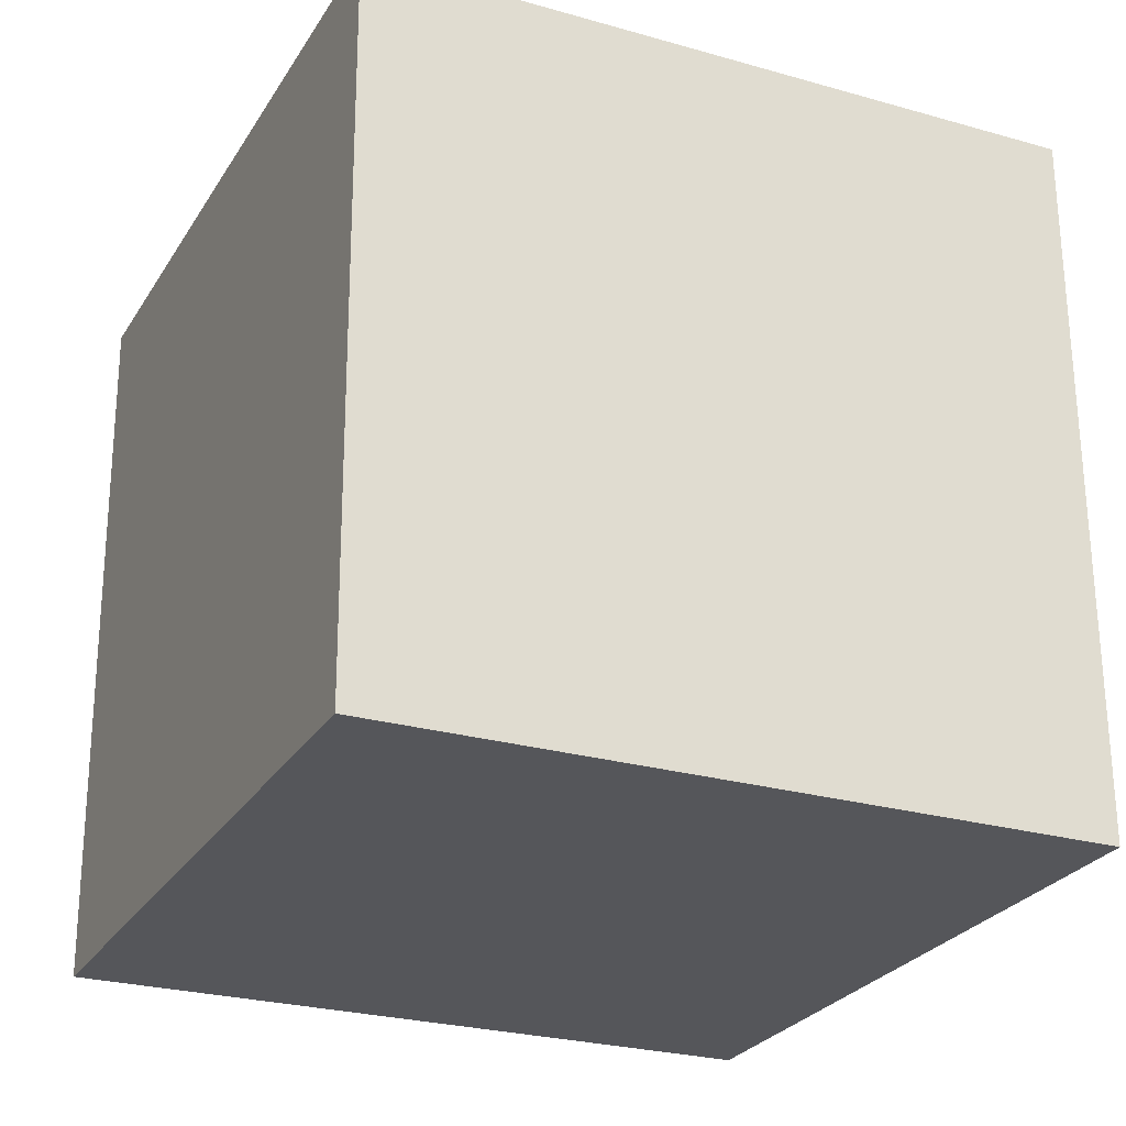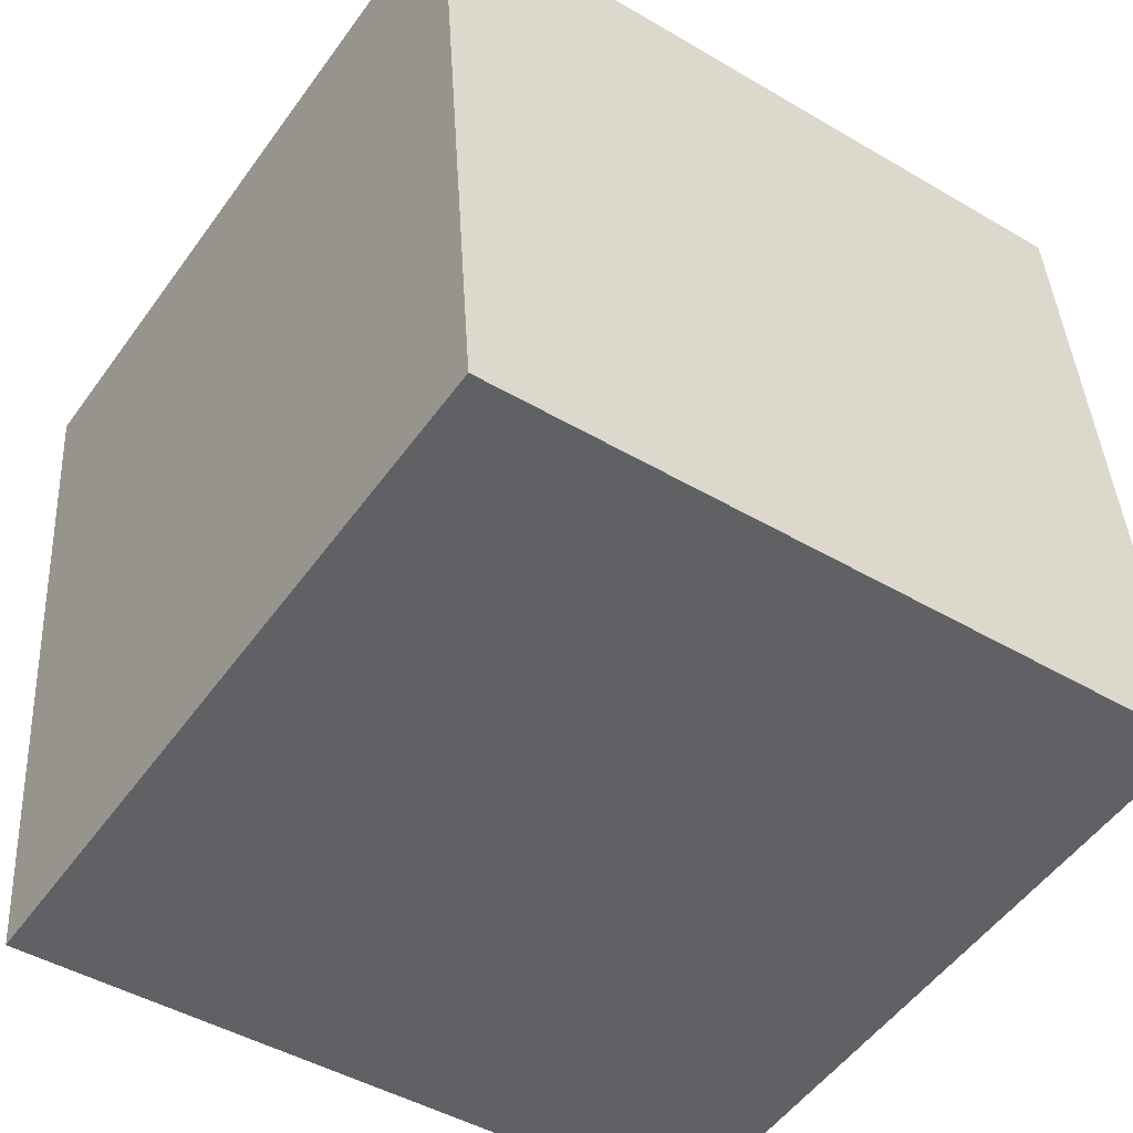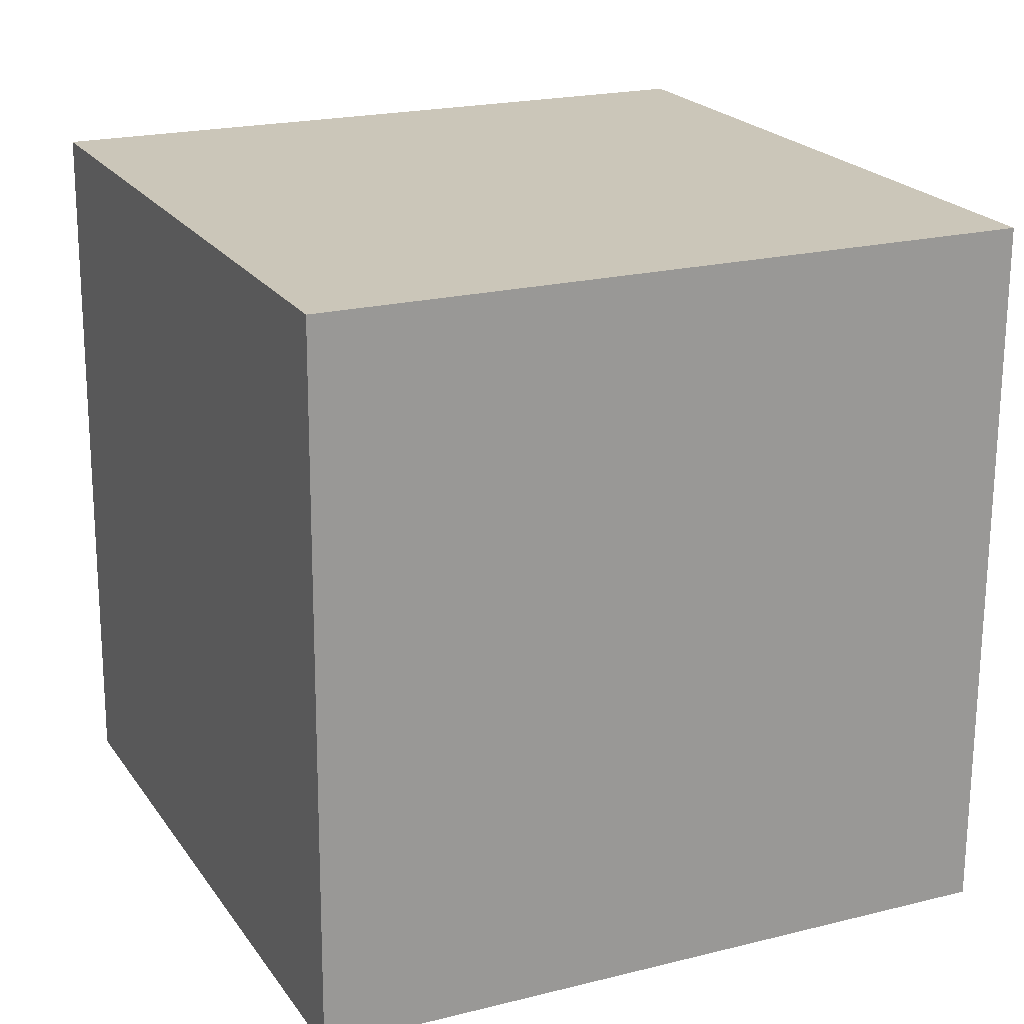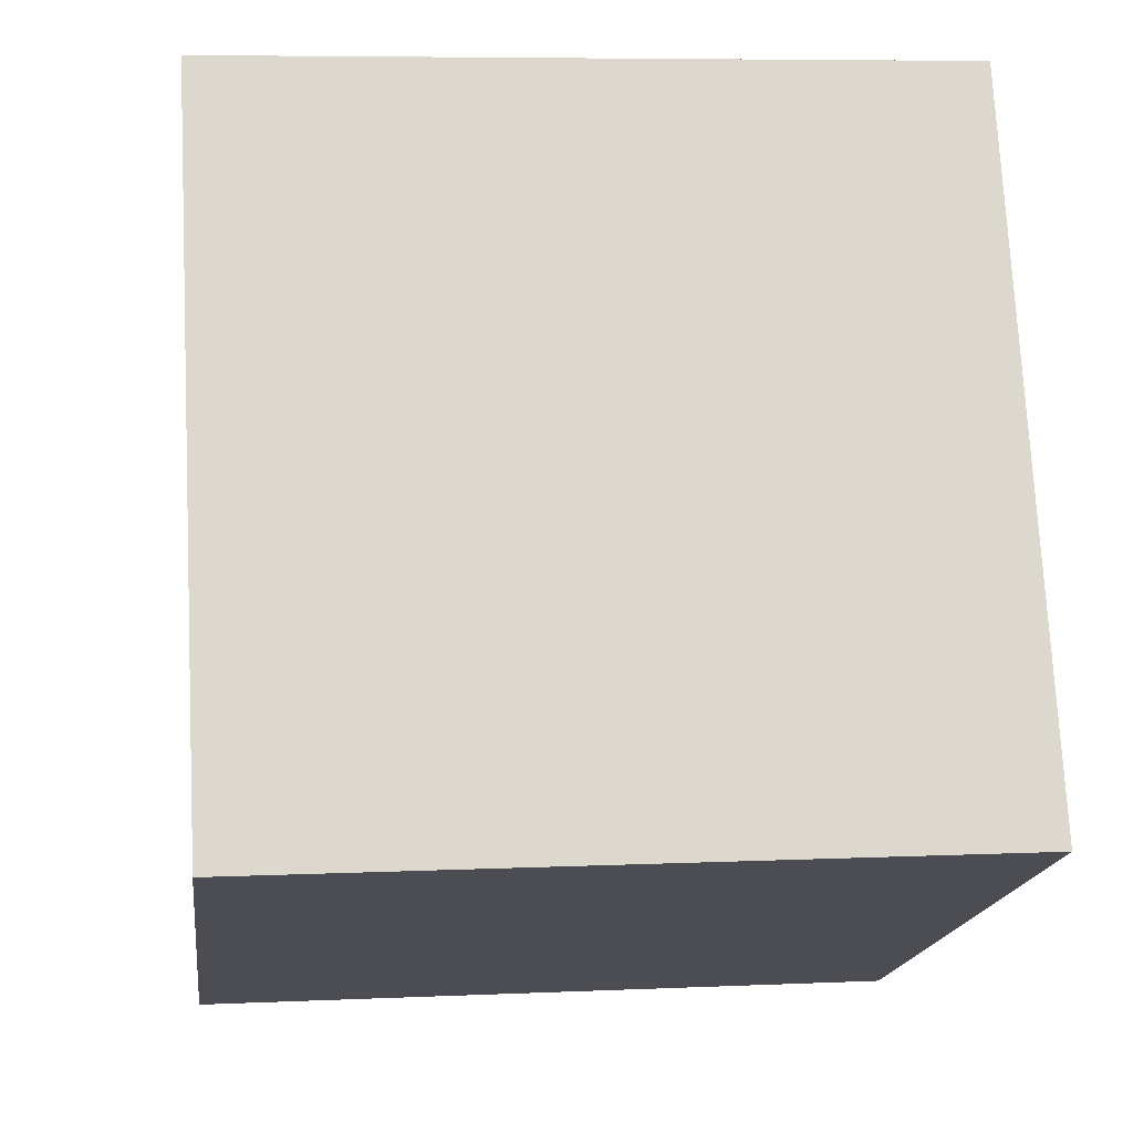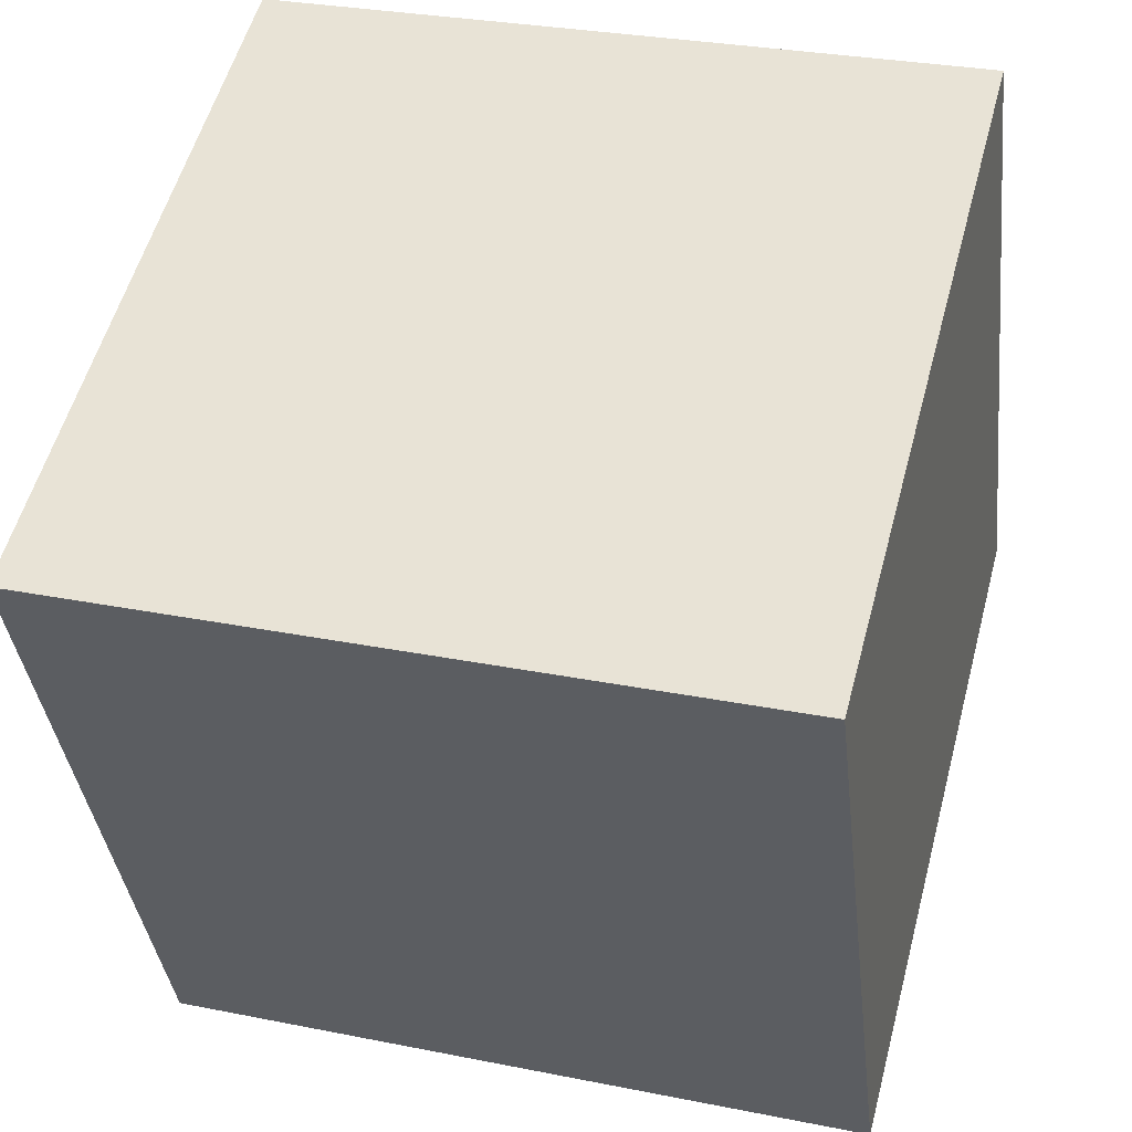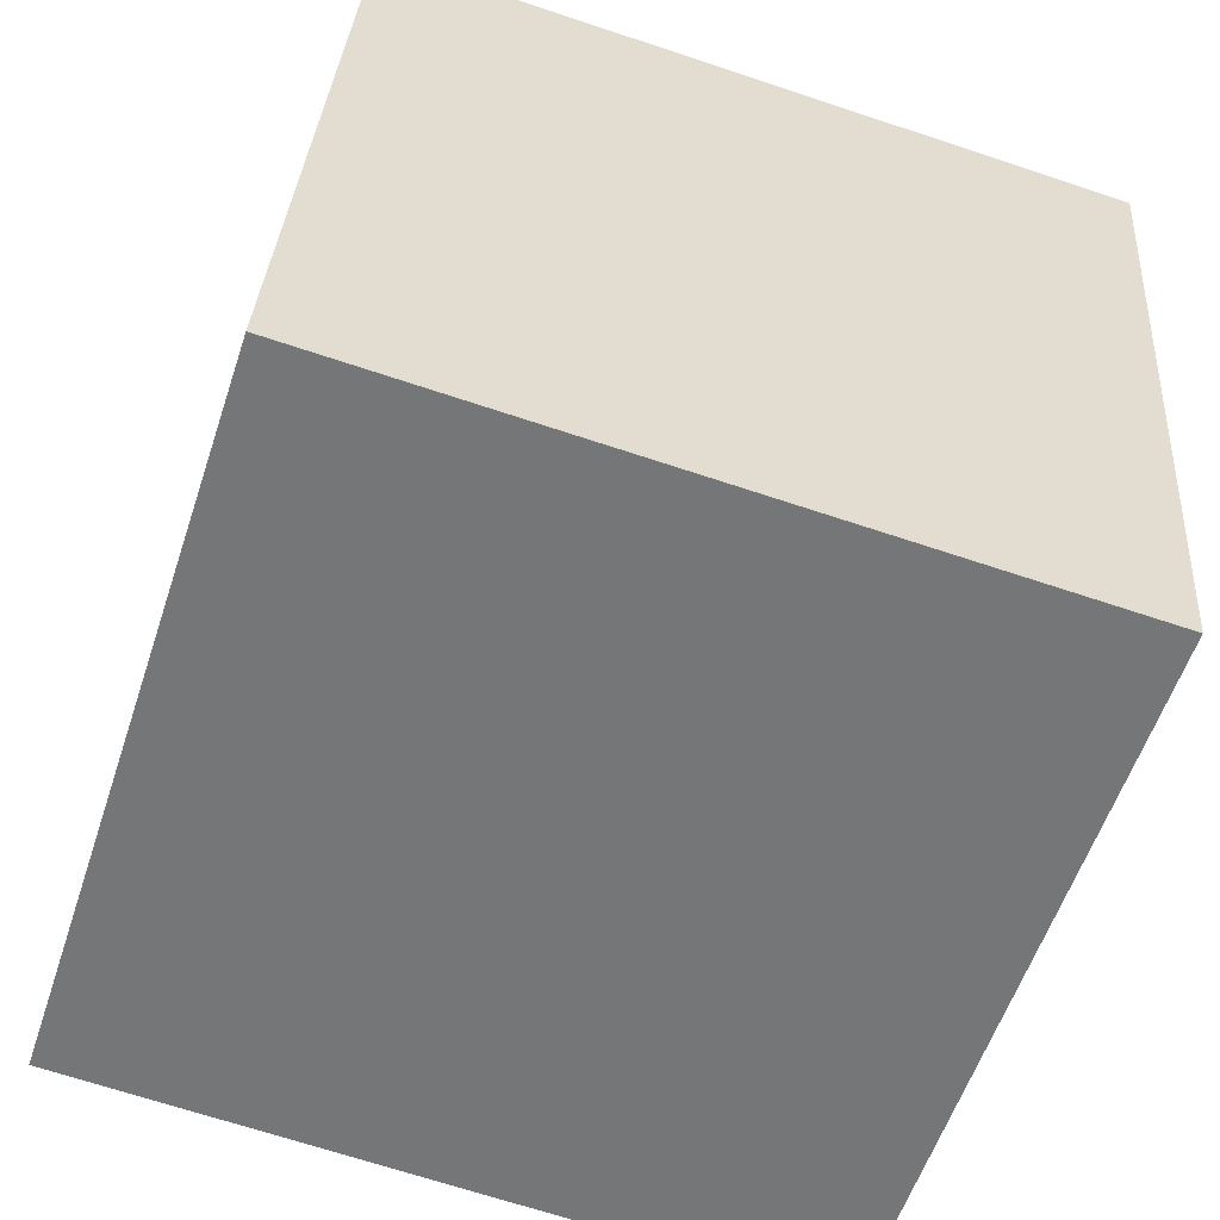
<metadata>
{"format":"obj","ext":"obj","renderer":"f3d","projection":"perspective","resolution":1024,"background":"white","views":[{"elev":-34.6,"azim":65.2,"up":"+Z"},{"elev":-51.2,"azim":63.2,"up":"+Y"},{"elev":29.5,"azim":-114.8,"up":"+Z"},{"elev":-24.6,"azim":83.5,"up":"+Z"},{"elev":58.5,"azim":-165.4,"up":"+Z"},{"elev":-56.2,"azim":-100.3,"up":"+Y"}]}
</metadata>
<code>
o Cube
v 0.7315 0.6058 0.5972
v -0.5524 0.6 0.7705
v 0.5582 0.6926 -0.6837
v -0.7256 0.6867 -0.5105
v 0.7256 -0.6867 0.5105
v -0.5582 -0.6926 0.6837
v 0.5524 -0.6 -0.7705
v -0.7315 -0.6058 -0.5972
f 5 3 1
f 3 8 4
f 7 6 8
f 2 8 6
f 1 4 2
f 5 2 6
f 5 7 3
f 3 7 8
f 7 5 6
f 2 4 8
f 1 3 4
f 5 1 2

</code>
